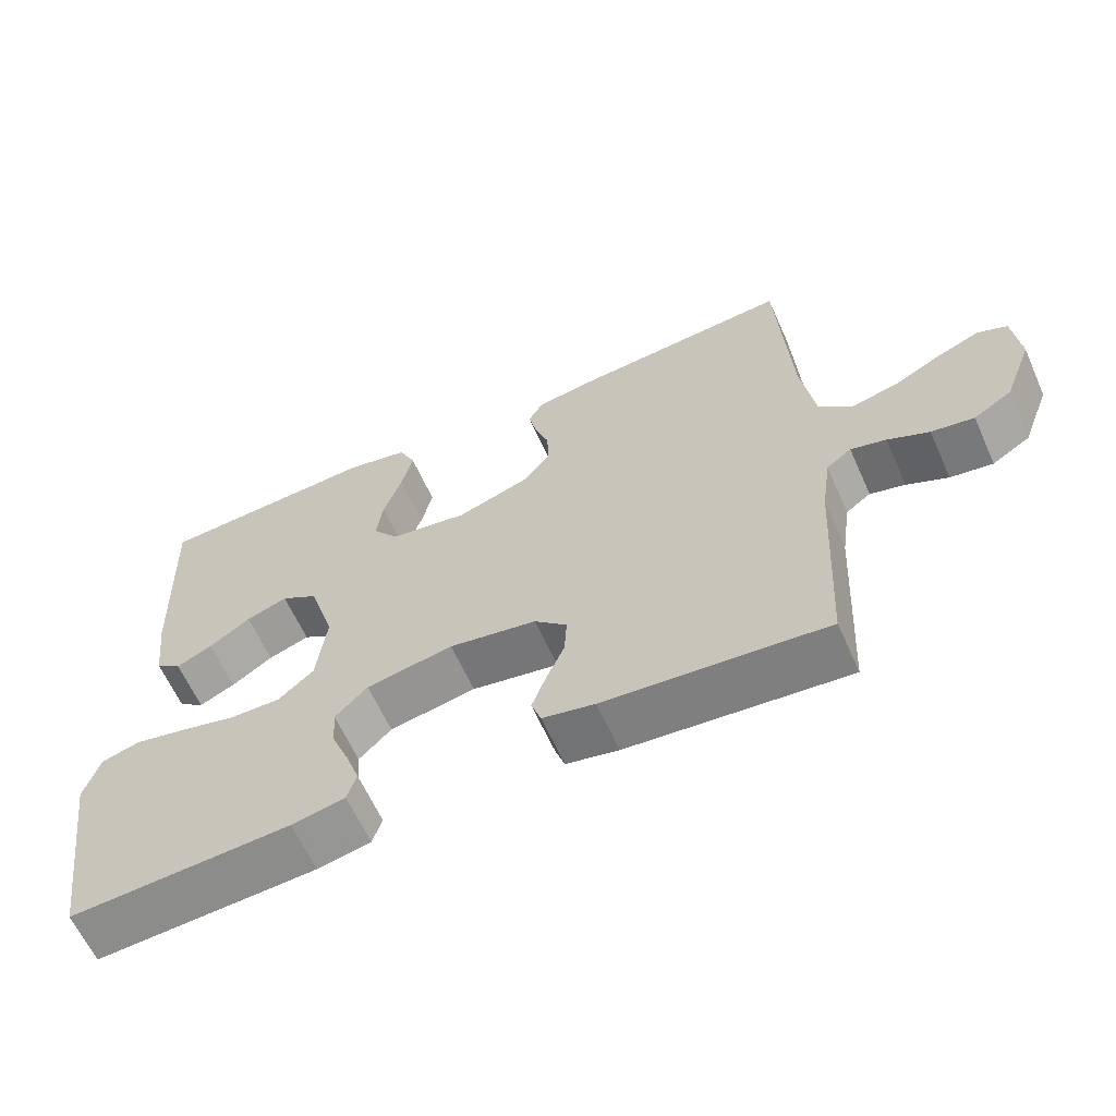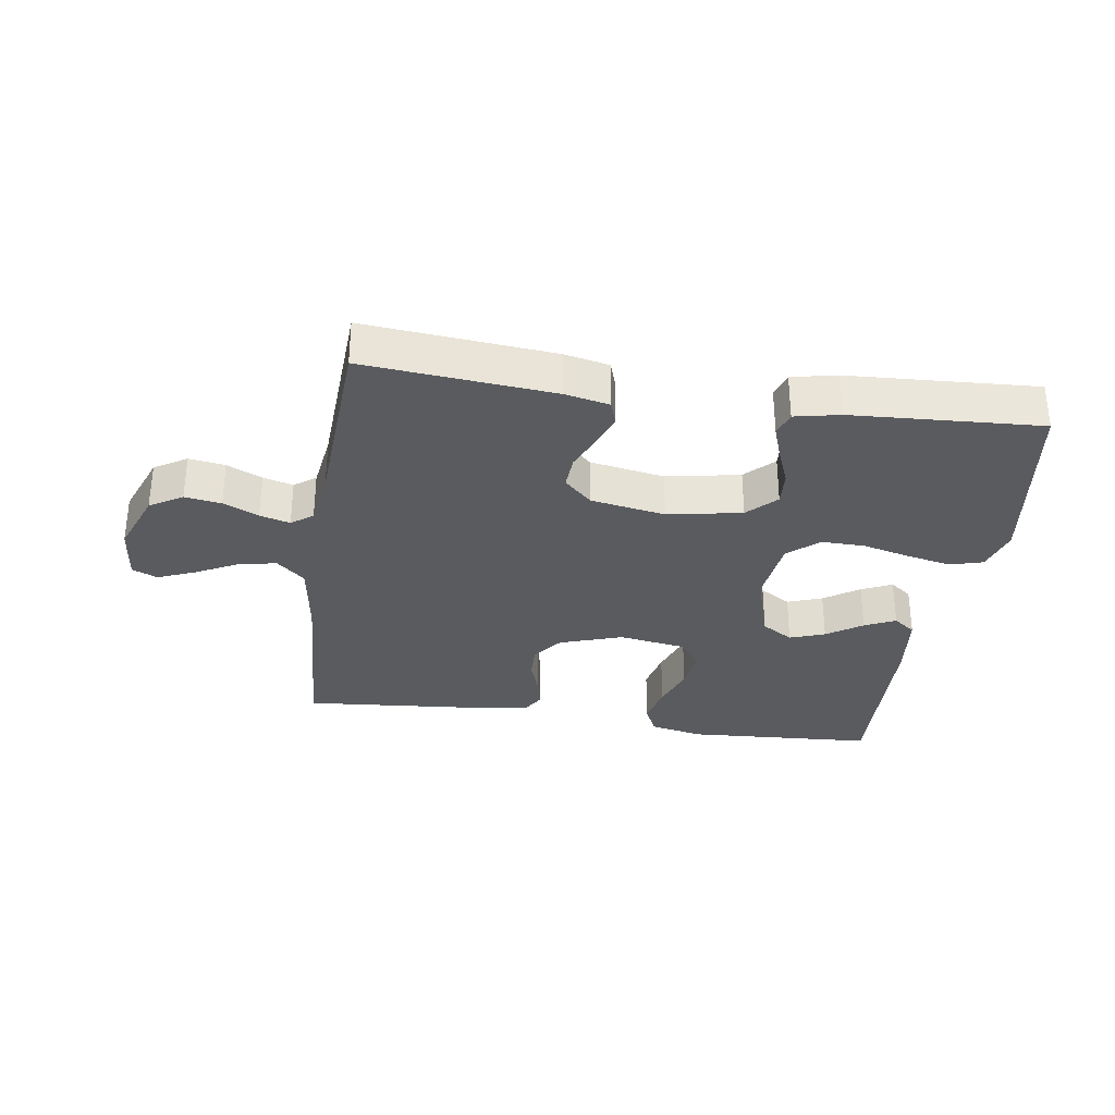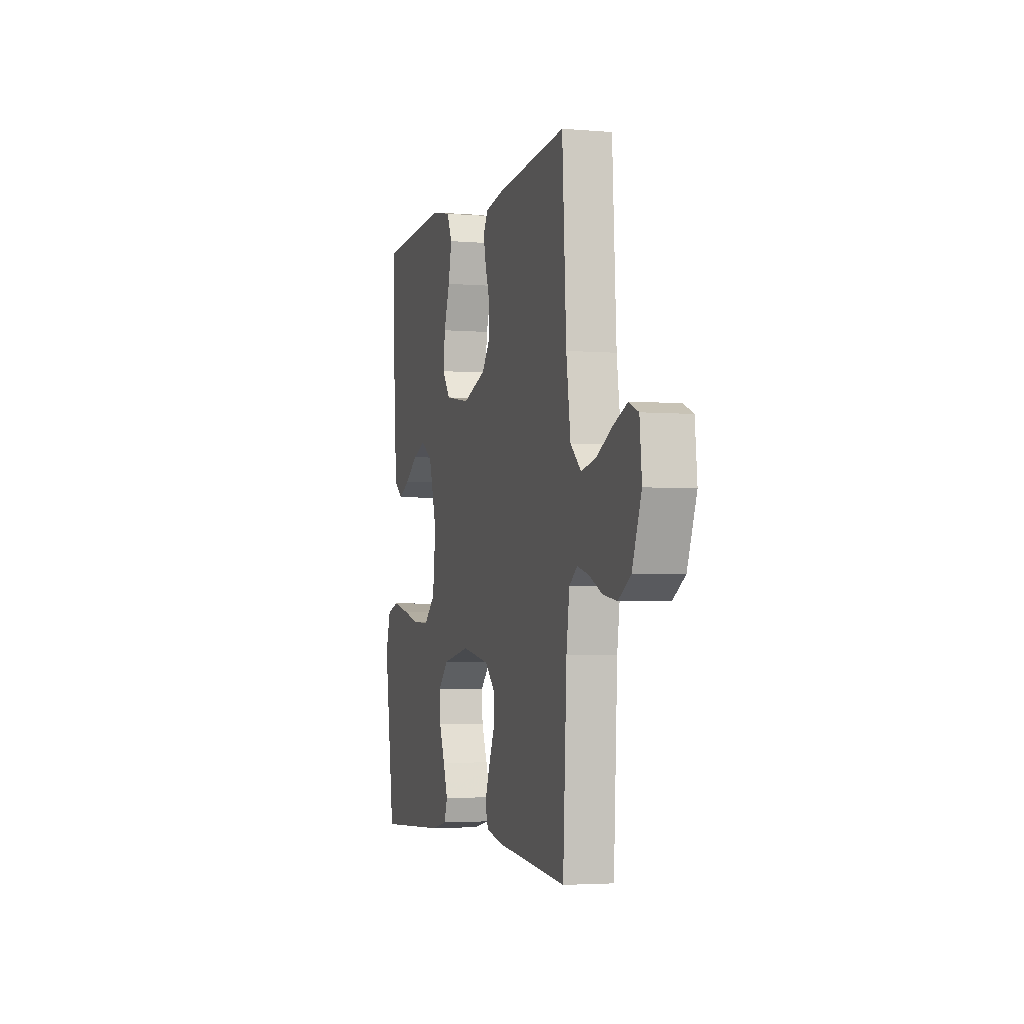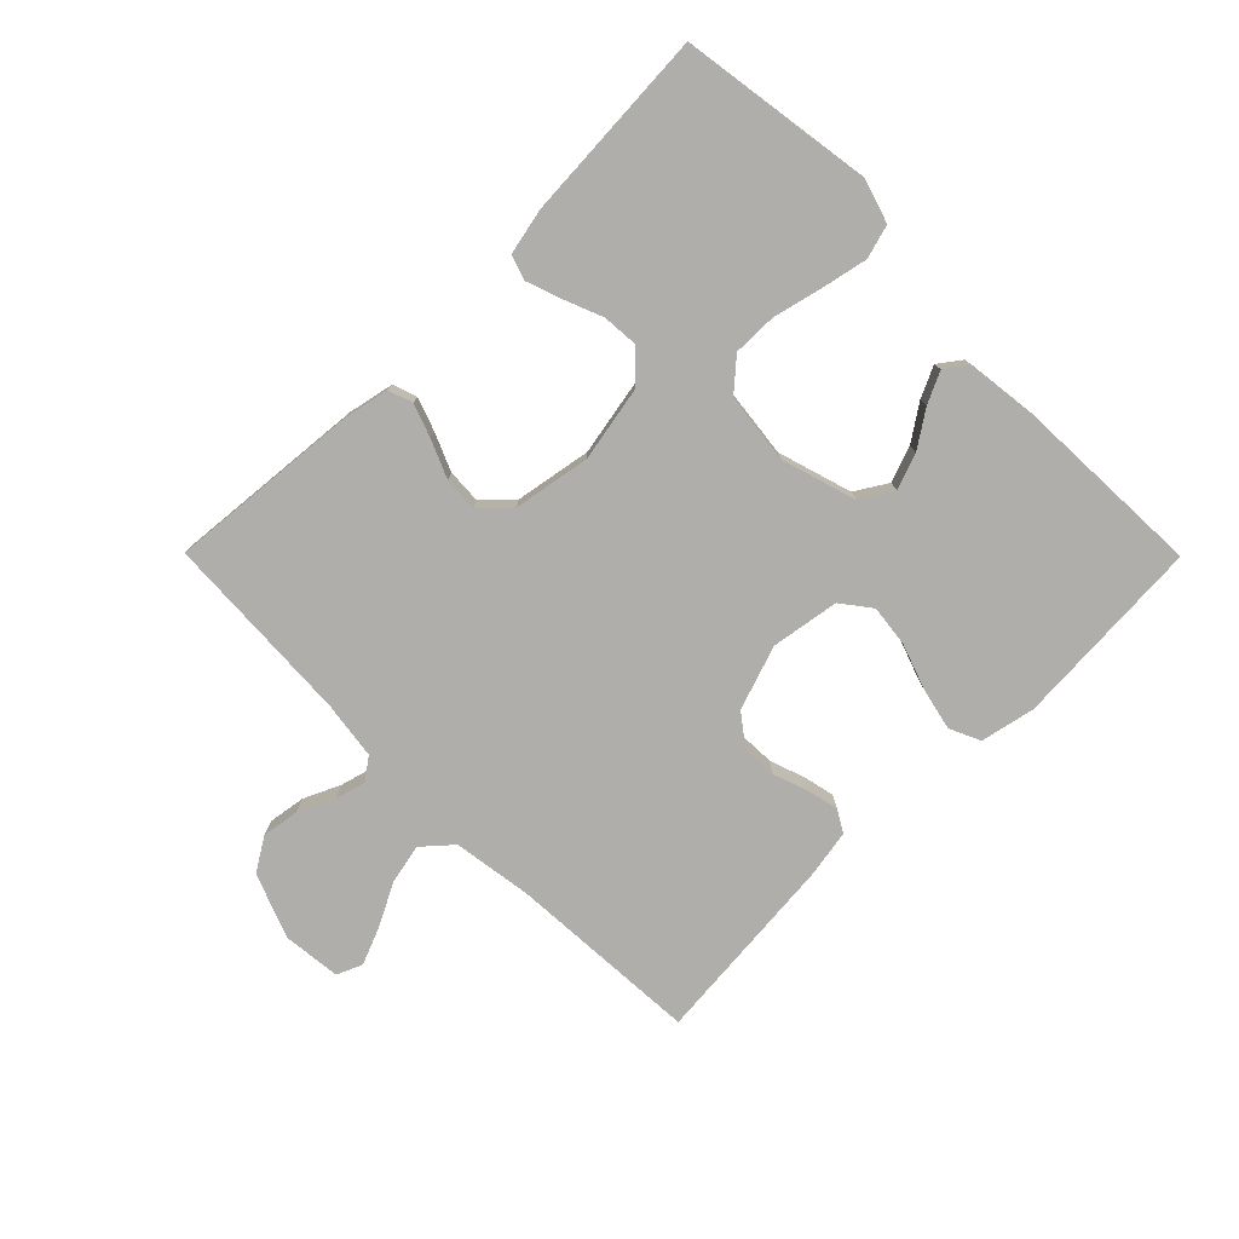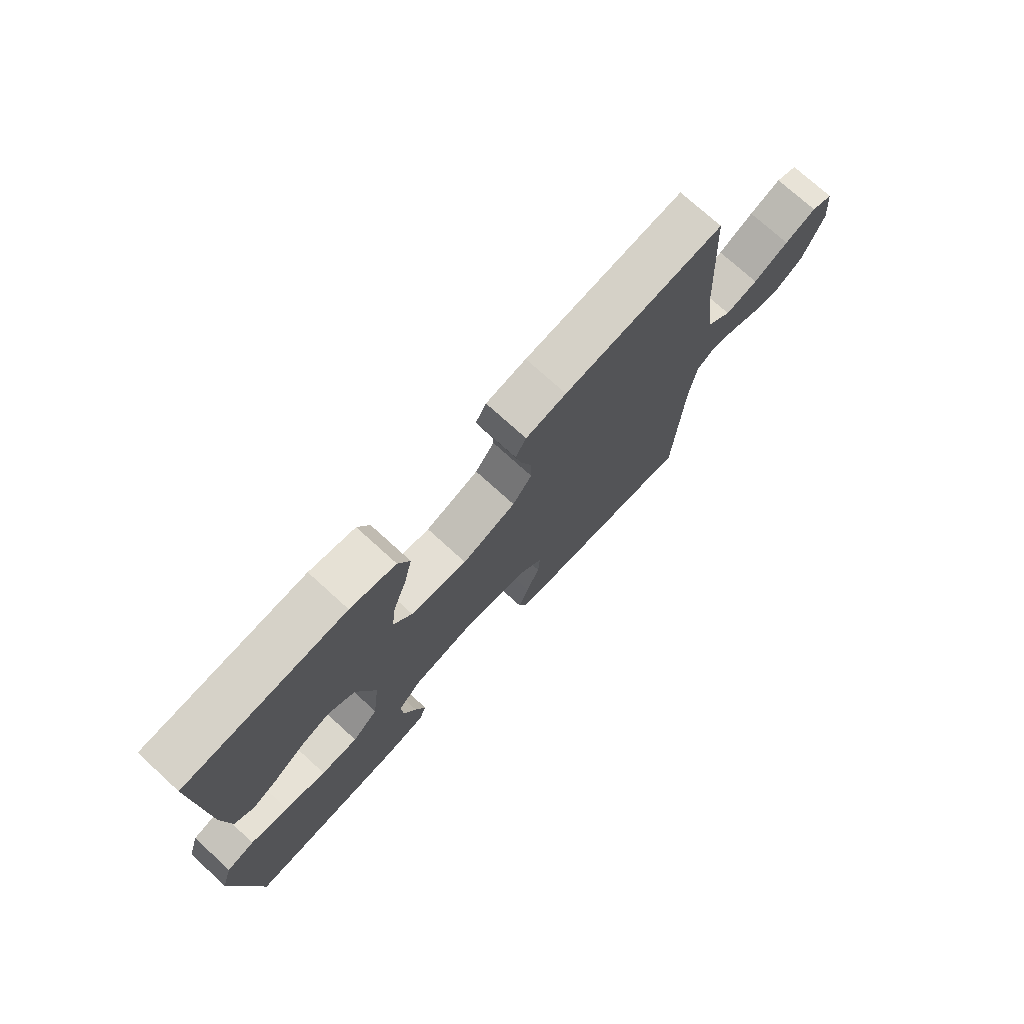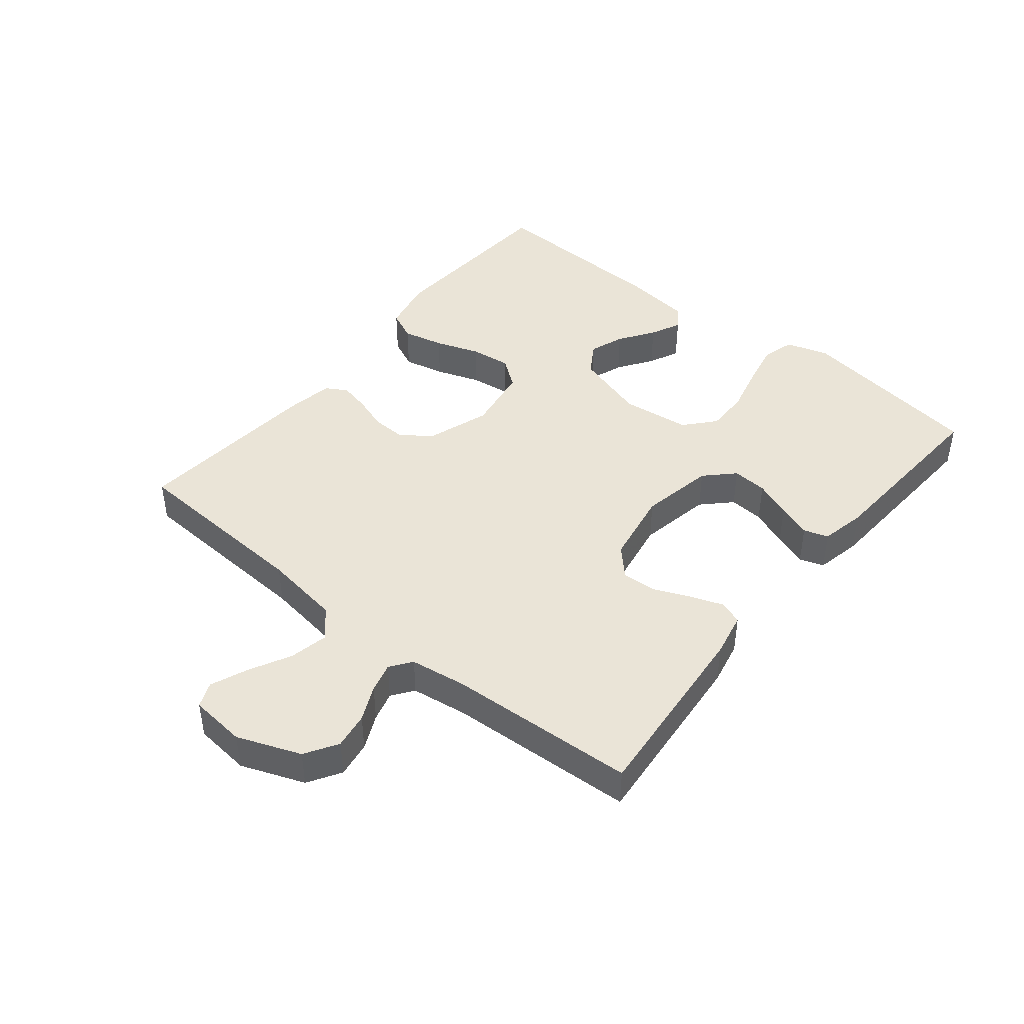
<metadata>
{"format":"obj","ext":"obj","renderer":"f3d","projection":"perspective","resolution":1024,"background":"white","views":[{"elev":-62.5,"azim":24.1,"up":"+Z"},{"elev":-32.0,"azim":171.5,"up":"+Y"},{"elev":-3.3,"azim":74.0,"up":"+Z"},{"elev":-77.6,"azim":-135.2,"up":"+Y"},{"elev":73.9,"azim":-47.6,"up":"+Z"},{"elev":43.8,"azim":129.1,"up":"+Y"}]}
</metadata>
<code>
v 0.5 0.07 -0.5
v 0.2 0.07 -0.473
v 0.129 0.07 -0.458
v 0.116 0.07 -0.42
v 0.135 0.07 -0.368
v 0.16 0.07 -0.31
v 0.163 0.07 -0.256
v 0.119 0.07 -0.214
v 0 0.07 -0.193
v -0.118 0.07 -0.215
v -0.162 0.07 -0.259
v -0.158 0.07 -0.315
v -0.134 0.07 -0.375
v -0.115 0.07 -0.429
v -0.128 0.07 -0.468
v -0.2 0.07 -0.483
v -0.5 0.07 -0.5
v -0.545 0.07 -0.2
v -0.524 0.07 -0.132
v -0.472 0.07 -0.117
v -0.401 0.07 -0.132
v -0.324 0.07 -0.151
v -0.255 0.07 -0.152
v -0.207 0.07 -0.11
v -0.194 0.07 0
v -0.229 0.07 0.116
v -0.279 0.07 0.147
v -0.335 0.07 0.127
v -0.391 0.07 0.089
v -0.44 0.07 0.066
v -0.475 0.07 0.092
v -0.488 0.07 0.2
v -0.5 0.07 0.5
v -0.2 0.07 0.518
v -0.115 0.07 0.5
v -0.093 0.07 0.452
v -0.108 0.07 0.386
v -0.133 0.07 0.315
v -0.141 0.07 0.25
v -0.106 0.07 0.204
v 0 0.07 0.187
v 0.1 0.07 0.221
v 0.136 0.07 0.268
v 0.134 0.07 0.323
v 0.115 0.07 0.378
v 0.104 0.07 0.427
v 0.124 0.07 0.461
v 0.2 0.07 0.474
v 0.5 0.07 0.5
v 0.517 0.07 0.2
v 0.535 0.07 0.076
v 0.58 0.07 0.036
v 0.642 0.07 0.049
v 0.708 0.07 0.083
v 0.767 0.07 0.107
v 0.807 0.07 0.09
v 0.816 0.07 0
v 0.777 0.07 -0.101
v 0.725 0.07 -0.133
v 0.667 0.07 -0.124
v 0.611 0.07 -0.098
v 0.563 0.07 -0.085
v 0.529 0.07 -0.11
v 0.516 0.07 -0.2
v 0.5 0 -0.5
v 0.2 0 -0.473
v 0.129 0 -0.458
v 0.116 0 -0.42
v 0.135 0 -0.368
v 0.16 0 -0.31
v 0.163 0 -0.256
v 0.119 0 -0.214
v 0 0 -0.193
v -0.118 0 -0.215
v -0.162 0 -0.259
v -0.158 0 -0.315
v -0.134 0 -0.375
v -0.115 0 -0.429
v -0.128 0 -0.468
v -0.2 0 -0.483
v -0.5 0 -0.5
v -0.545 0 -0.2
v -0.524 0 -0.132
v -0.472 0 -0.117
v -0.401 0 -0.132
v -0.324 0 -0.151
v -0.255 0 -0.152
v -0.207 0 -0.11
v -0.194 0 0
v -0.229 0 0.116
v -0.279 0 0.147
v -0.335 0 0.127
v -0.391 0 0.089
v -0.44 0 0.066
v -0.475 0 0.092
v -0.488 0 0.2
v -0.5 0 0.5
v -0.2 0 0.518
v -0.115 0 0.5
v -0.093 0 0.452
v -0.108 0 0.386
v -0.133 0 0.315
v -0.141 0 0.25
v -0.106 0 0.204
v 0 0 0.187
v 0.1 0 0.221
v 0.136 0 0.268
v 0.134 0 0.323
v 0.115 0 0.378
v 0.104 0 0.427
v 0.124 0 0.461
v 0.2 0 0.474
v 0.5 0 0.5
v 0.517 0 0.2
v 0.535 0 0.076
v 0.58 0 0.036
v 0.642 0 0.049
v 0.708 0 0.083
v 0.767 0 0.107
v 0.807 0 0.09
v 0.816 0 0
v 0.777 0 -0.101
v 0.725 0 -0.133
v 0.667 0 -0.124
v 0.611 0 -0.098
v 0.563 0 -0.085
v 0.529 0 -0.11
v 0.516 0 -0.2
f 59 60 61
f 58 59 61
f 57 58 61
f 56 57 61
f 55 56 61
f 54 55 61
f 53 54 61
f 52 53 61 62
f 51 52 62 63
f 48 49 50
f 47 48 50
f 46 47 50
f 45 46 50
f 44 45 50
f 51 63 64
f 50 51 64
f 44 50 64
f 43 44 64
f 36 37 38
f 35 36 38
f 34 35 38
f 33 34 38
f 32 33 38
f 31 32 38
f 30 31 38
f 29 30 38
f 28 29 38
f 27 28 38 39
f 26 27 39 40
f 20 21 22
f 19 20 22
f 18 19 22
f 17 18 22
f 16 17 22
f 15 16 22
f 14 15 22
f 13 14 22
f 12 13 22
f 11 12 22 23
f 10 11 23 24
f 4 5 6
f 3 4 6
f 2 3 6
f 1 2 6
f 64 1 6
f 64 6 7
f 64 7 8
f 43 64 8
f 42 43 8
f 41 42 8 9
f 41 9 10
f 40 41 10
f 26 40 10
f 25 26 10
f 10 24 25
f 125 124 123
f 125 123 122
f 125 122 121
f 125 121 120
f 125 120 119
f 125 119 118
f 125 118 117
f 126 125 117 116
f 127 126 116 115
f 114 113 112
f 114 112 111
f 114 111 110
f 114 110 109
f 114 109 108
f 128 127 115
f 128 115 114
f 128 114 108
f 128 108 107
f 102 101 100
f 102 100 99
f 102 99 98
f 102 98 97
f 102 97 96
f 102 96 95
f 102 95 94
f 102 94 93
f 102 93 92
f 103 102 92 91
f 104 103 91 90
f 86 85 84
f 86 84 83
f 86 83 82
f 86 82 81
f 86 81 80
f 86 80 79
f 86 79 78
f 86 78 77
f 86 77 76
f 87 86 76 75
f 88 87 75 74
f 70 69 68
f 70 68 67
f 70 67 66
f 70 66 65
f 70 65 128
f 71 70 128
f 72 71 128
f 72 128 107
f 72 107 106
f 73 72 106 105
f 74 73 105
f 74 105 104
f 74 104 90
f 74 90 89
f 89 88 74
f 1 65 66 2
f 2 66 67 3
f 3 67 68 4
f 4 68 69 5
f 5 69 70 6
f 6 70 71 7
f 7 71 72 8
f 8 72 73 9
f 9 73 74 10
f 10 74 75 11
f 11 75 76 12
f 12 76 77 13
f 13 77 78 14
f 14 78 79 15
f 15 79 80 16
f 16 80 81 17
f 17 81 82 18
f 18 82 83 19
f 19 83 84 20
f 20 84 85 21
f 21 85 86 22
f 22 86 87 23
f 23 87 88 24
f 24 88 89 25
f 25 89 90 26
f 26 90 91 27
f 27 91 92 28
f 28 92 93 29
f 29 93 94 30
f 30 94 95 31
f 31 95 96 32
f 32 96 97 33
f 33 97 98 34
f 34 98 99 35
f 35 99 100 36
f 36 100 101 37
f 37 101 102 38
f 38 102 103 39
f 39 103 104 40
f 40 104 105 41
f 41 105 106 42
f 42 106 107 43
f 43 107 108 44
f 44 108 109 45
f 45 109 110 46
f 46 110 111 47
f 47 111 112 48
f 48 112 113 49
f 49 113 114 50
f 50 114 115 51
f 51 115 116 52
f 52 116 117 53
f 53 117 118 54
f 54 118 119 55
f 55 119 120 56
f 56 120 121 57
f 57 121 122 58
f 58 122 123 59
f 59 123 124 60
f 60 124 125 61
f 61 125 126 62
f 62 126 127 63
f 63 127 128 64
f 64 128 65 1

</code>
